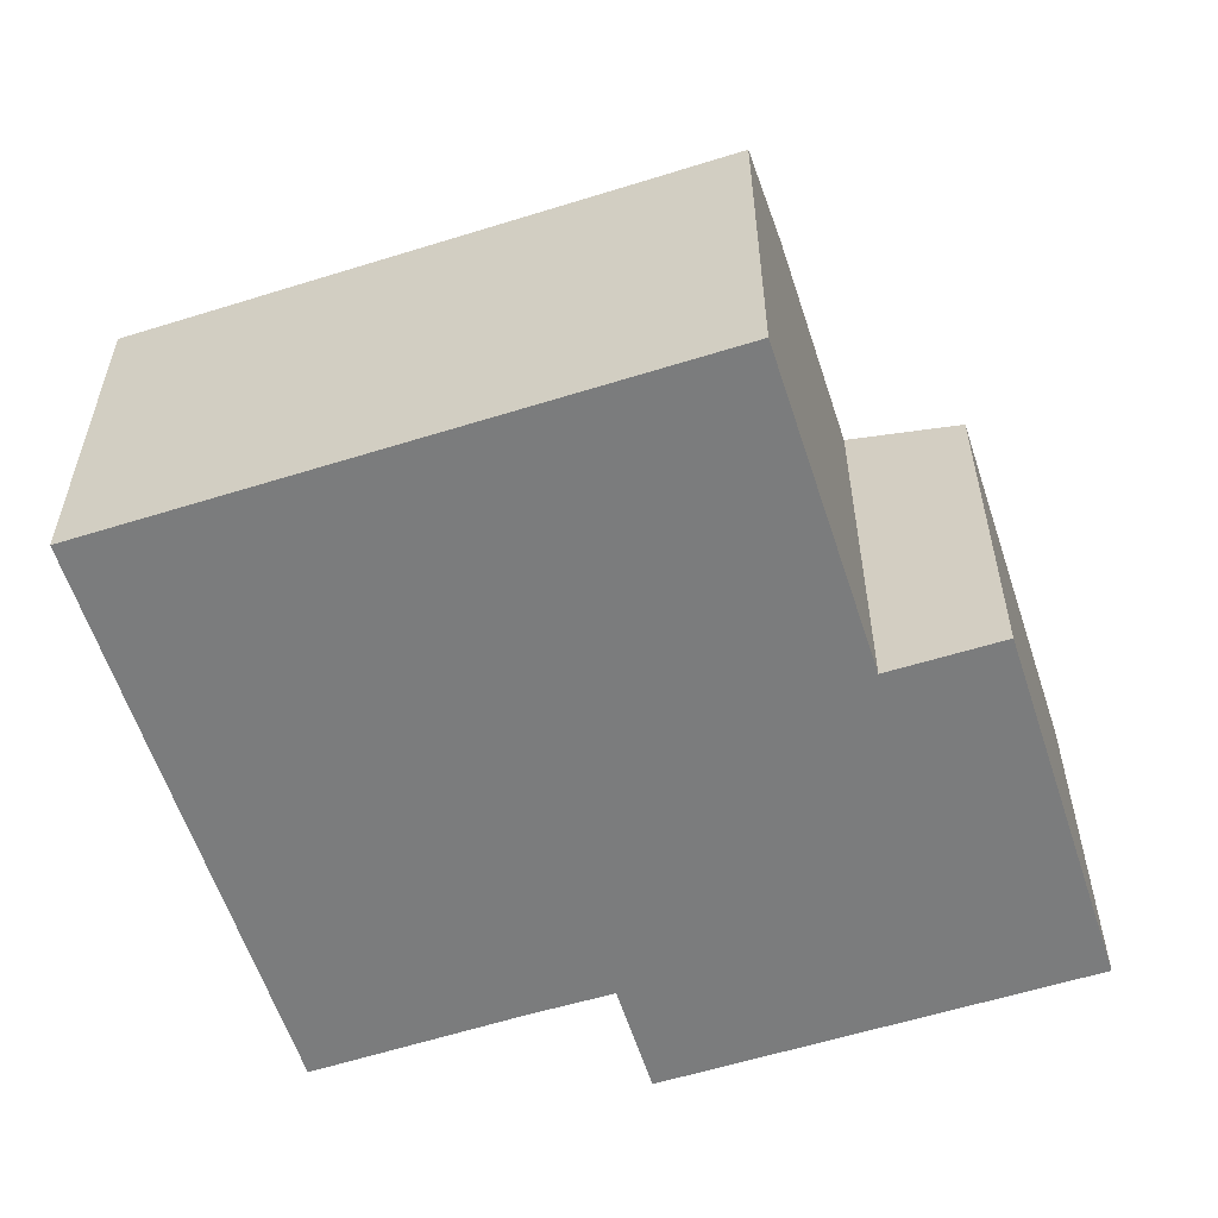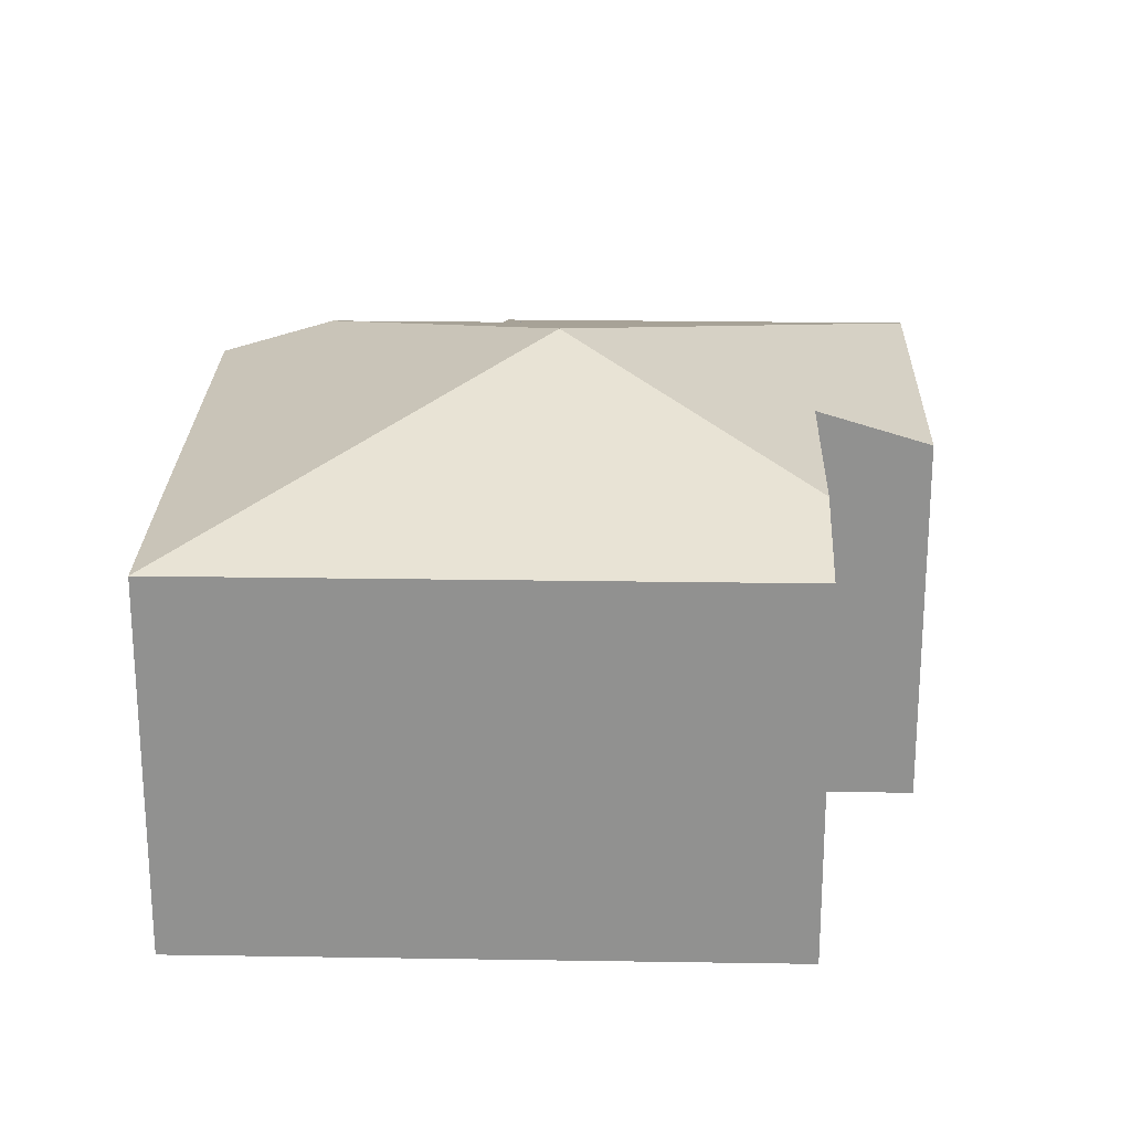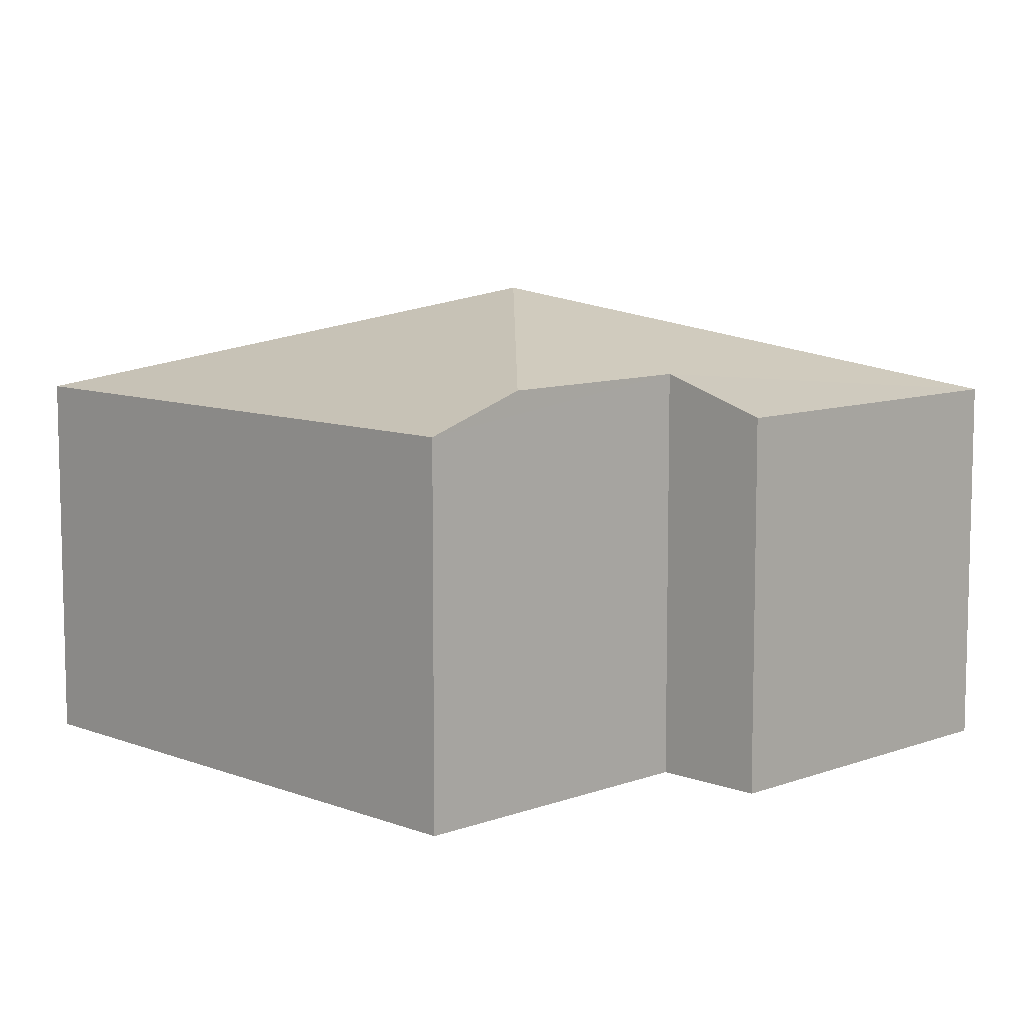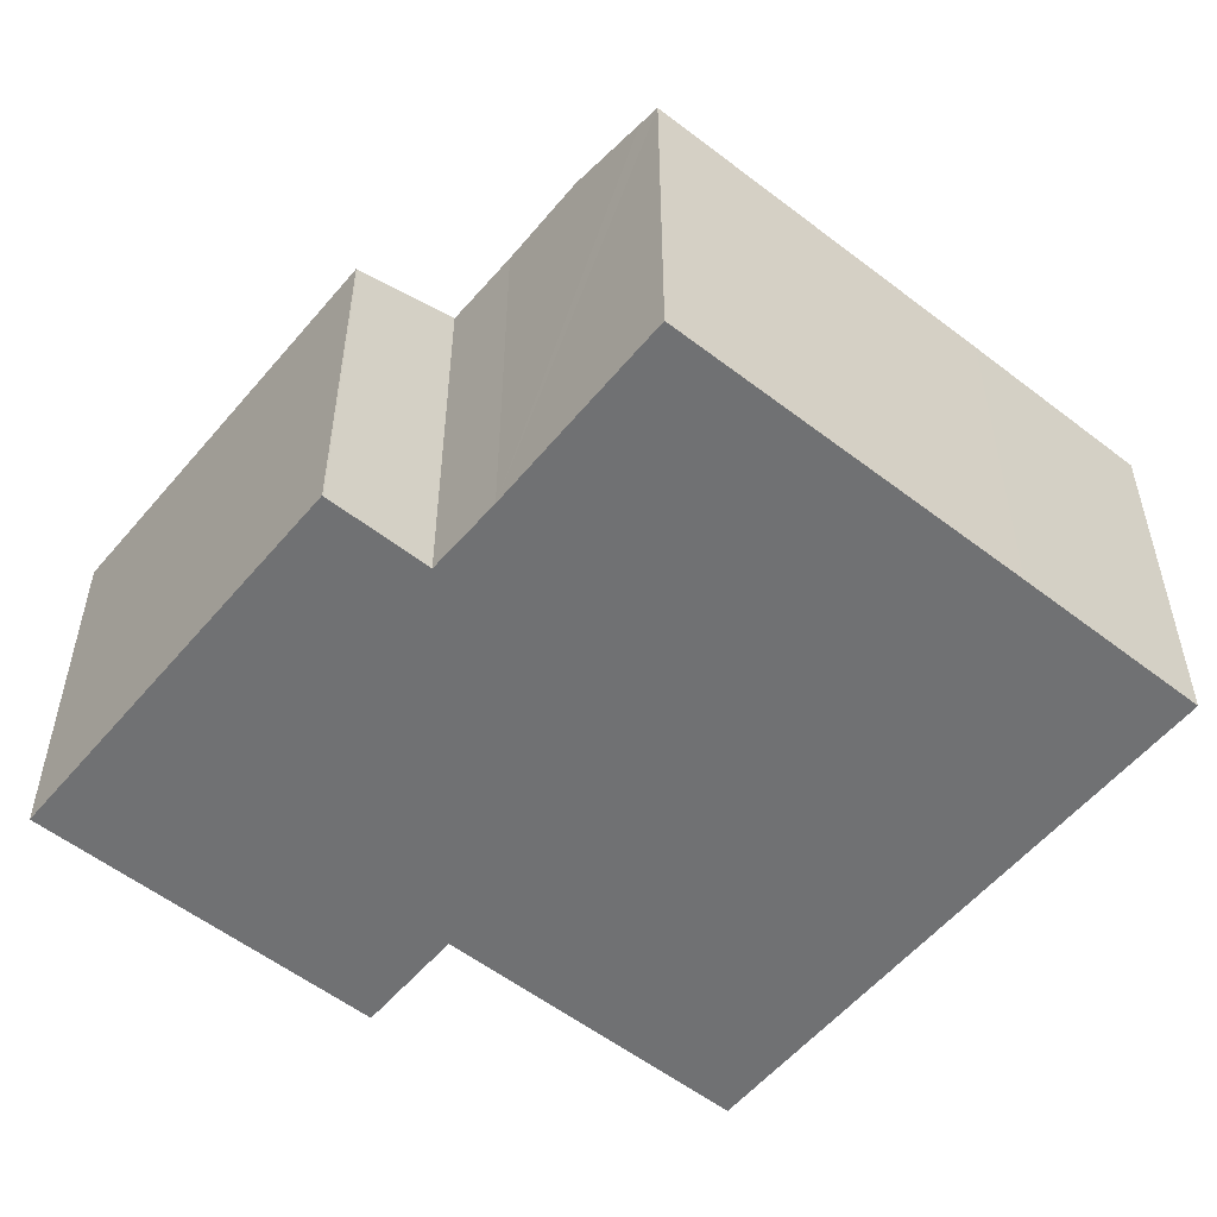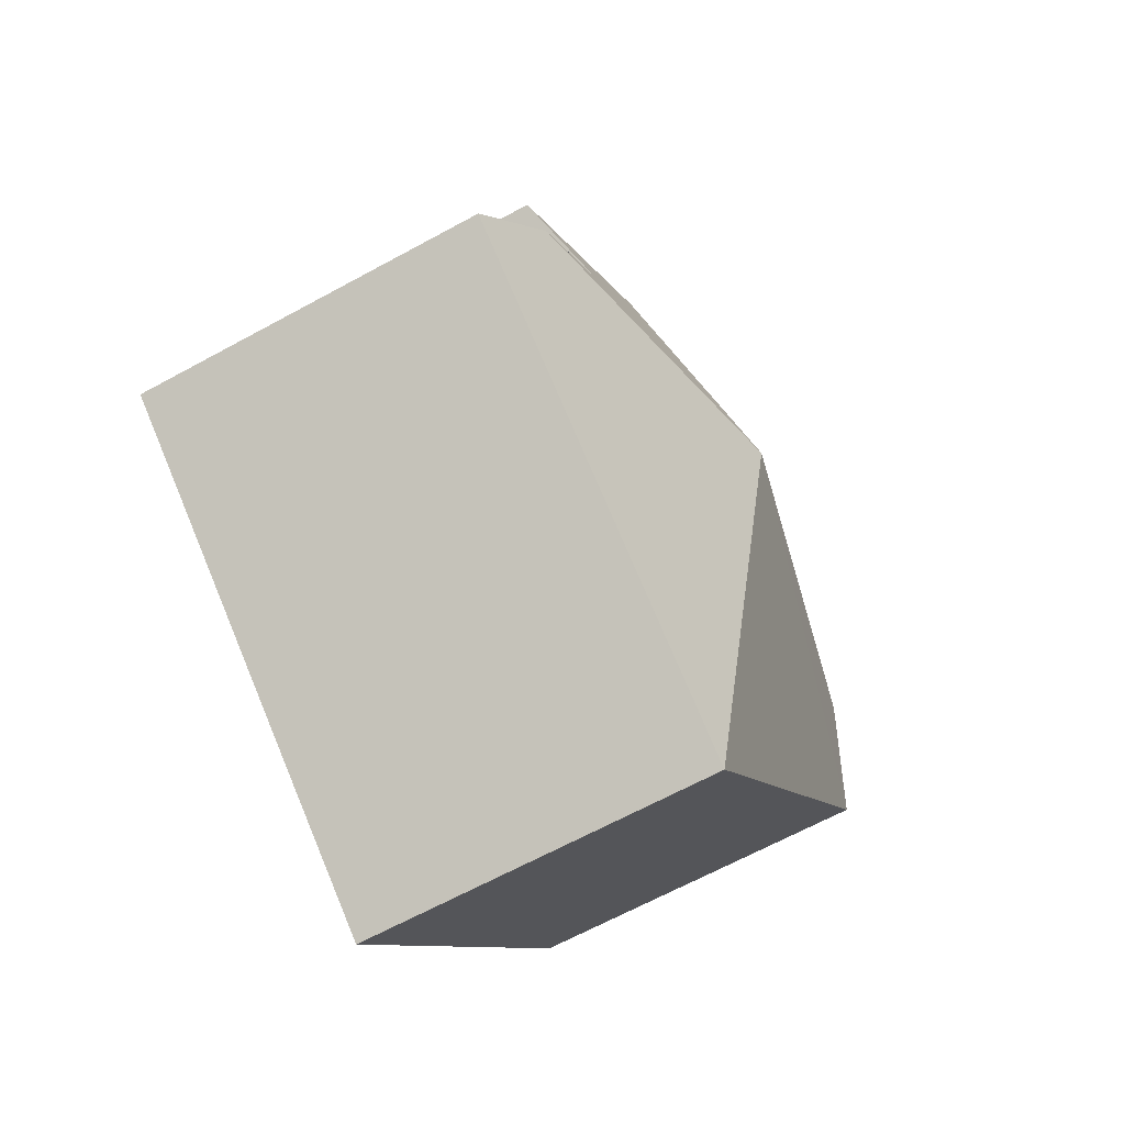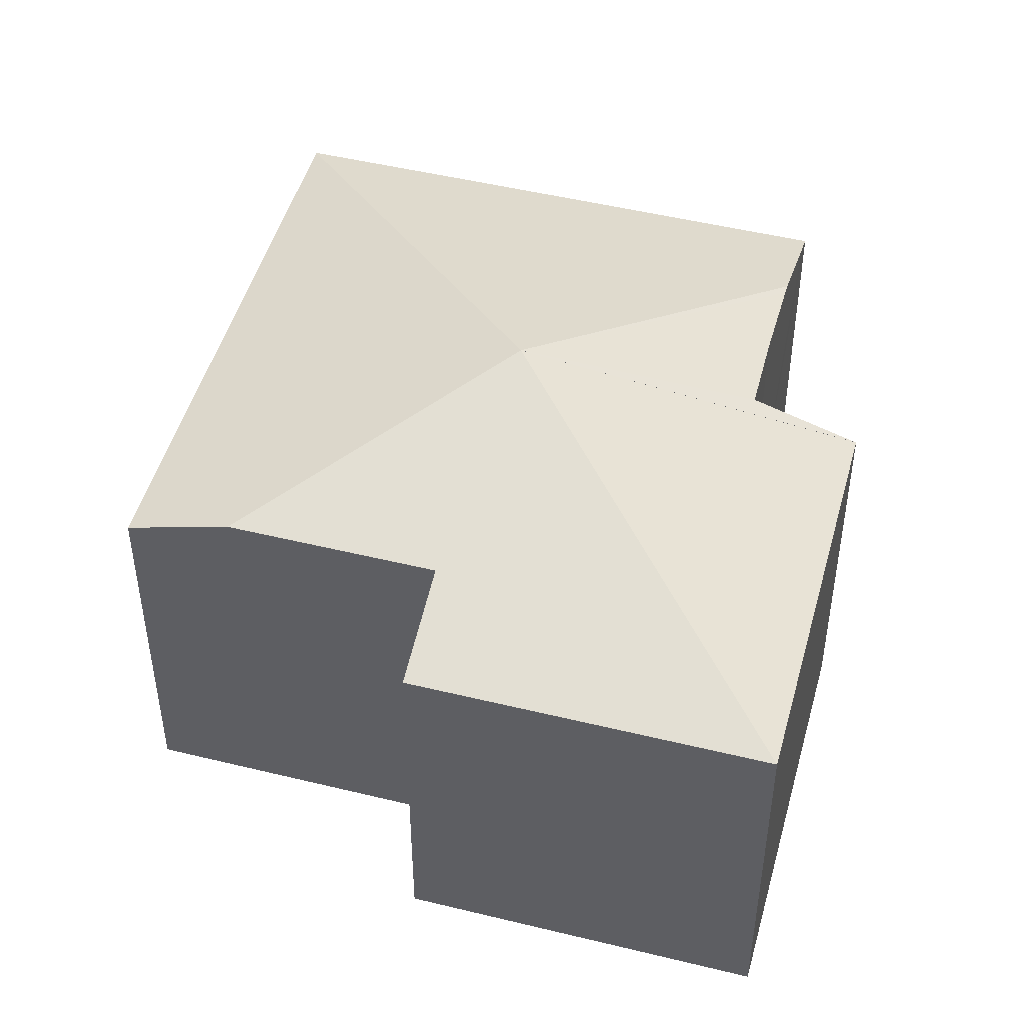
<metadata>
{"format":"obj","ext":"obj","renderer":"f3d","projection":"perspective","resolution":1024,"background":"white","views":[{"elev":-58.7,"azim":-108.8,"up":"+Y"},{"elev":23.9,"azim":-125.2,"up":"+Y"},{"elev":9.2,"azim":-81.2,"up":"+Y"},{"elev":-55.2,"azim":104.1,"up":"+Y"},{"elev":-66.0,"azim":118.7,"up":"+Z"},{"elev":48.4,"azim":-21.4,"up":"+Y"}]}
</metadata>
<code>
v  13.4 6.894 2.943
v  11.81 7.514 1.77
v  7.684 8.851 0.181
v  13.62 7.517 -0.676
v  13.74 7.516 -0.827
v  12.68 7.521 0.567
v  14.74 7.016 -2.15
v  15.01 6.883 -2.503
v  9.498 6.881 -6.625
v  6.564 6.882 -8.804
v  0 6.883 4.215e-16
v  1.601 7.51 1.195
v  4.734 7.51 3.533
v  8.799 6.882 9.171
v  3.492 6.881 5.214
v  13.42 6.886 2.957
v  8.799 -5.616e-16 9.171
v  3.492 -3.193e-16 5.214
v  0 0 0
v  4.734 -2.163e-16 3.533
v  1.601 -7.317e-17 1.195
v  13.42 -1.811e-16 2.957
v  12.68 -3.472e-17 0.567
v  11.81 -1.084e-16 1.77
v  15.01 1.533e-16 -2.503
v  13.62 4.139e-17 -0.676
v  13.74 5.064e-17 -0.827
v  14.74 1.317e-16 -2.15
v  13.4 -1.802e-16 2.943
v  9.498 4.057e-16 -6.625
v  6.564 5.391e-16 -8.804
g defaultobject
f 1 2 3
f 3 4 5
f 4 3 6
f 6 3 2
f 7 3 5
f 3 7 8
f 3 8 9
f 3 9 10
f 11 3 10
f 3 11 12
f 12 13 3
f 14 3 13
f 15 14 13
f 3 14 16
f 15 17 14
f 17 15 18
f 11 13 12
f 13 11 19
f 13 19 20
f 20 19 21
f 14 22 16
f 22 14 17
f 2 23 6
f 23 2 24
f 23 4 6
f 4 23 5
f 5 23 7
f 7 23 8
f 8 23 25
f 25 23 26
f 25 26 27
f 25 27 28
f 16 29 1
f 29 16 22
f 1 24 2
f 24 1 29
f 25 9 8
f 9 25 30
f 9 30 10
f 10 30 31
f 10 19 11
f 19 10 31
f 20 15 13
f 15 20 18
f 17 29 22
f 29 17 24
f 18 20 17
f 28 30 25
f 30 28 27
f 30 27 26
f 30 26 23
f 30 23 31
f 31 23 24
f 31 24 19
f 19 24 20
f 20 24 17
f 19 20 21

</code>
